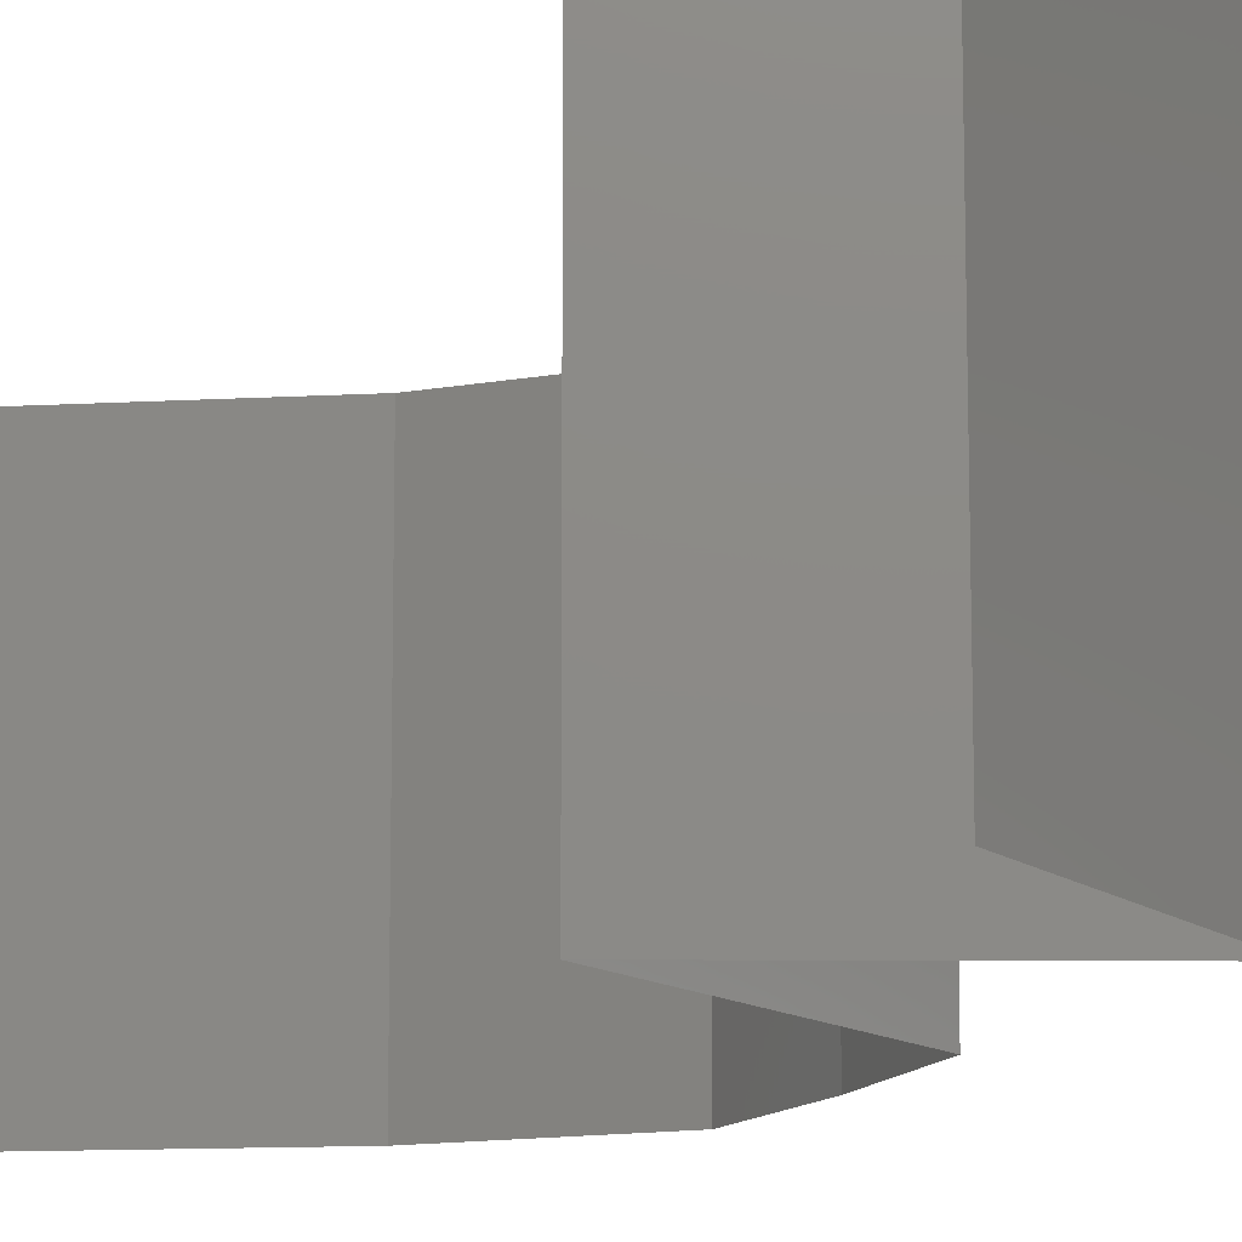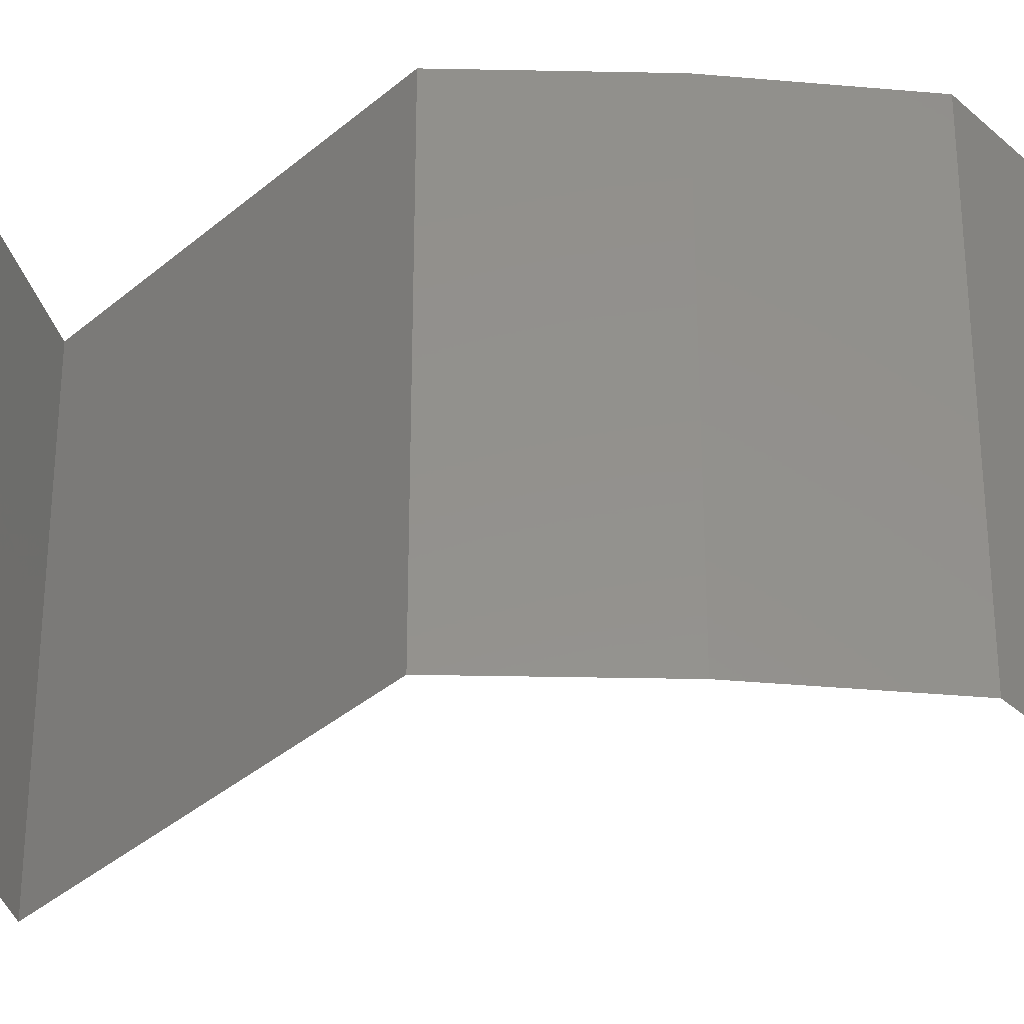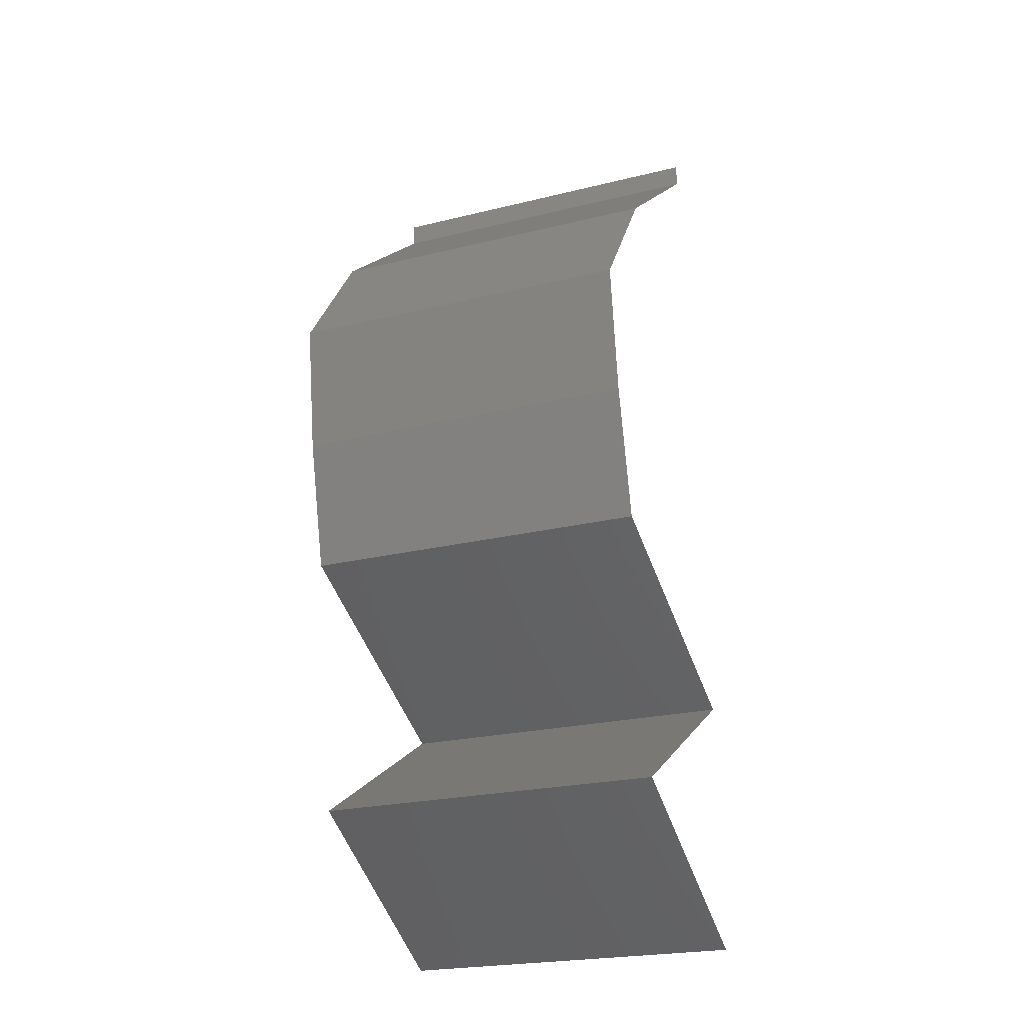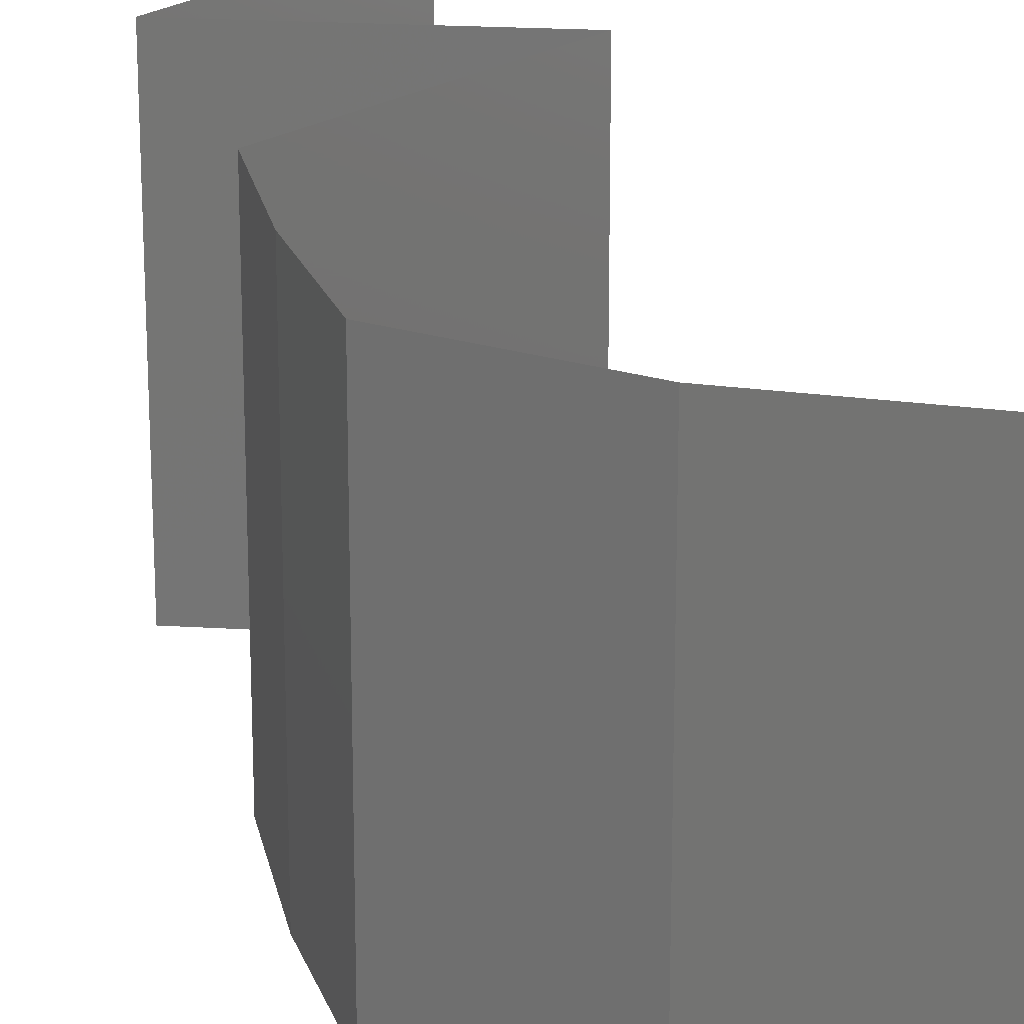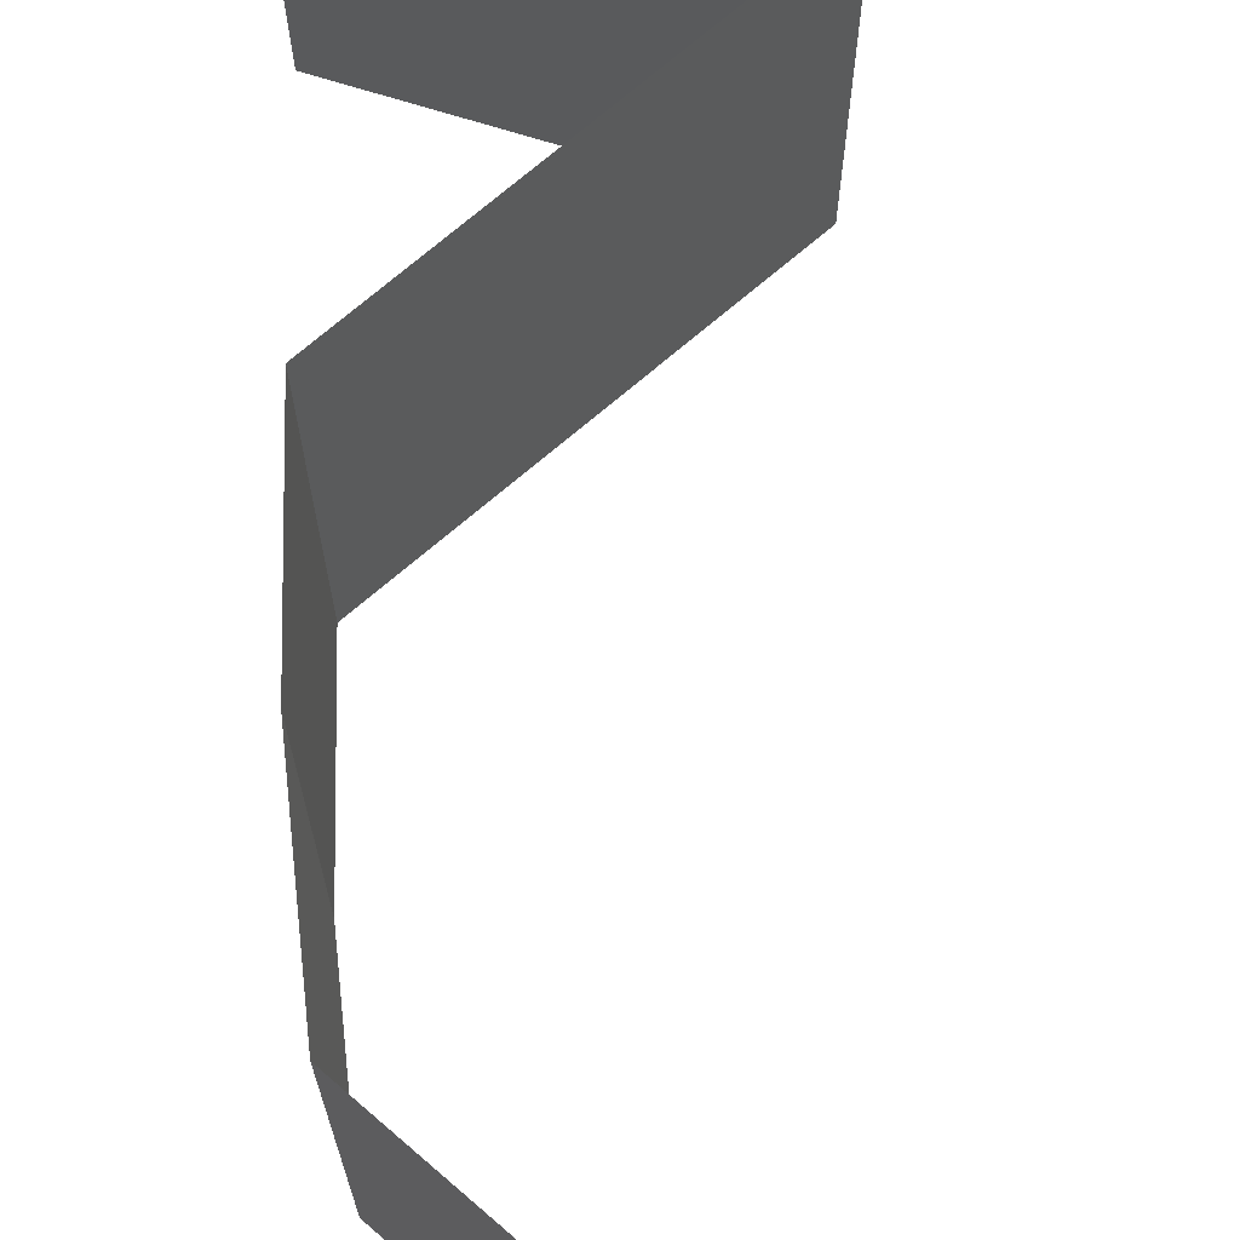
<metadata>
{"format":"stl","ext":"stl","renderer":"f3d","projection":"perspective","resolution":1024,"background":"white","views":[{"elev":-12.6,"azim":-31.3,"up":"+Z"},{"elev":-35.4,"azim":75.2,"up":"+Z"},{"elev":-23.1,"azim":112.8,"up":"+Y"},{"elev":21.2,"azim":155.9,"up":"+Z"},{"elev":74.1,"azim":166.4,"up":"+Z"}]}
</metadata>
<code>
# stl→obj: 50 verts, 72 faces
v 0.04 0.05863 0
v 0.04 0.06 0
v 0.04 0.06 0.01
v 0.04 0.05863 0.01
v 0.04 0.06 0.02
v 0.04 0.05863 0.02
v 0.04915 0.0513 0.02
v 0.04457 0.05497 0.01405
v 0.04457 0.05497 0.005729
v 0.04915 0.0513 0
v 0.04915 0.0513 0.01
v 0.05176 0.04764 0.015
v 0.05438 0.04397 0
v 0.05176 0.04764 0.005
v 0.05438 0.04397 0.01
v 0.05438 0.04397 0.02
v 0.05335 0.03665 0
v 0.05386 0.04031 0.005
v 0.05335 0.03665 0.01
v 0.05386 0.04031 0.015
v 0.05335 0.03665 0.02
v 0.05249 0.03298 0.015
v 0.05162 0.02932 0
v 0.05249 0.03298 0.005
v 0.05162 0.02932 0.01
v 0.05162 0.02932 0.02
v 0.04429 0.02565 0
v 0.04478 0.0259 0.007909
v 0.03695 0.02199 0
v 0.03695 0.02199 0.01
v 0.04197 0.02449 0.01445
v 0.03695 0.02199 0.02
v 0.04689 0.02695 0.01435
v 0.04429 0.02565 0.02
v 0.04319 0.01832 0.02
v 0.04306 0.0184 0.01248
v 0.04942 0.01466 0.02
v 0.04942 0.01466 0.01
v 0.04942 0.01466 0
v 0.04506 0.01722 0.005284
v 0.04076 0.01975 0.005394
v 0.04319 0.01832 0
v 0.04282 0.01092 0.007457
v 0.04295 0.01099 0
v 0.03649 0.007329 0
v 0.03649 0.007329 0.01
v 0.04489 0.01209 0.01467
v 0.04044 0.009569 0.01459
v 0.03649 0.007329 0.02
v 0.04295 0.01099 0.02
f 1 2 3
f 4 5 6
f 3 5 4
f 1 3 4
f 7 8 6
f 1 9 10
f 9 8 11
f 6 8 4
f 10 9 11
f 4 8 9
f 4 9 1
f 11 8 7
f 7 12 11
f 13 14 15
f 11 14 10
f 15 12 16
f 15 14 11
f 11 12 15
f 16 12 7
f 10 14 13
f 17 18 19
f 16 20 15
f 19 20 21
f 15 18 13
f 21 20 16
f 13 18 17
f 15 20 19
f 19 18 15
f 21 22 19
f 23 24 25
f 19 24 17
f 25 22 26
f 17 24 23
f 26 22 21
f 25 24 19
f 19 22 25
f 27 28 29
f 29 28 30
f 23 28 27
f 25 28 23
f 30 31 32
f 26 33 25
f 32 31 34
f 34 33 26
f 28 31 30
f 33 28 25
f 33 31 28
f 34 31 33
f 35 36 32
f 37 36 35
f 32 36 30
f 38 36 37
f 39 40 38
f 30 41 29
f 42 40 39
f 29 41 42
f 40 41 36
f 42 41 40
f 36 41 30
f 40 36 38
f 39 43 44
f 44 43 45
f 45 43 46
f 38 43 39
f 37 47 38
f 46 48 49
f 50 47 37
f 49 48 50
f 47 48 43
f 50 48 47
f 47 43 38
f 43 48 46

</code>
